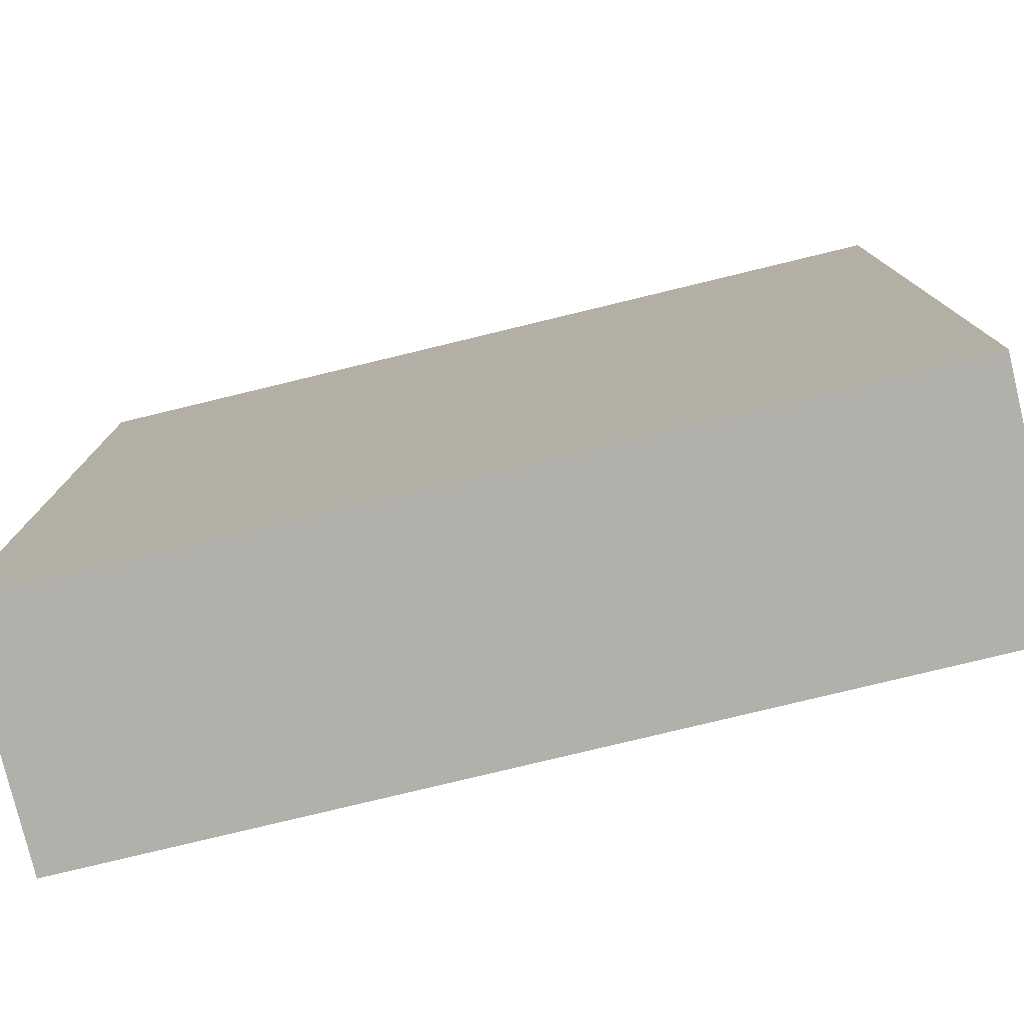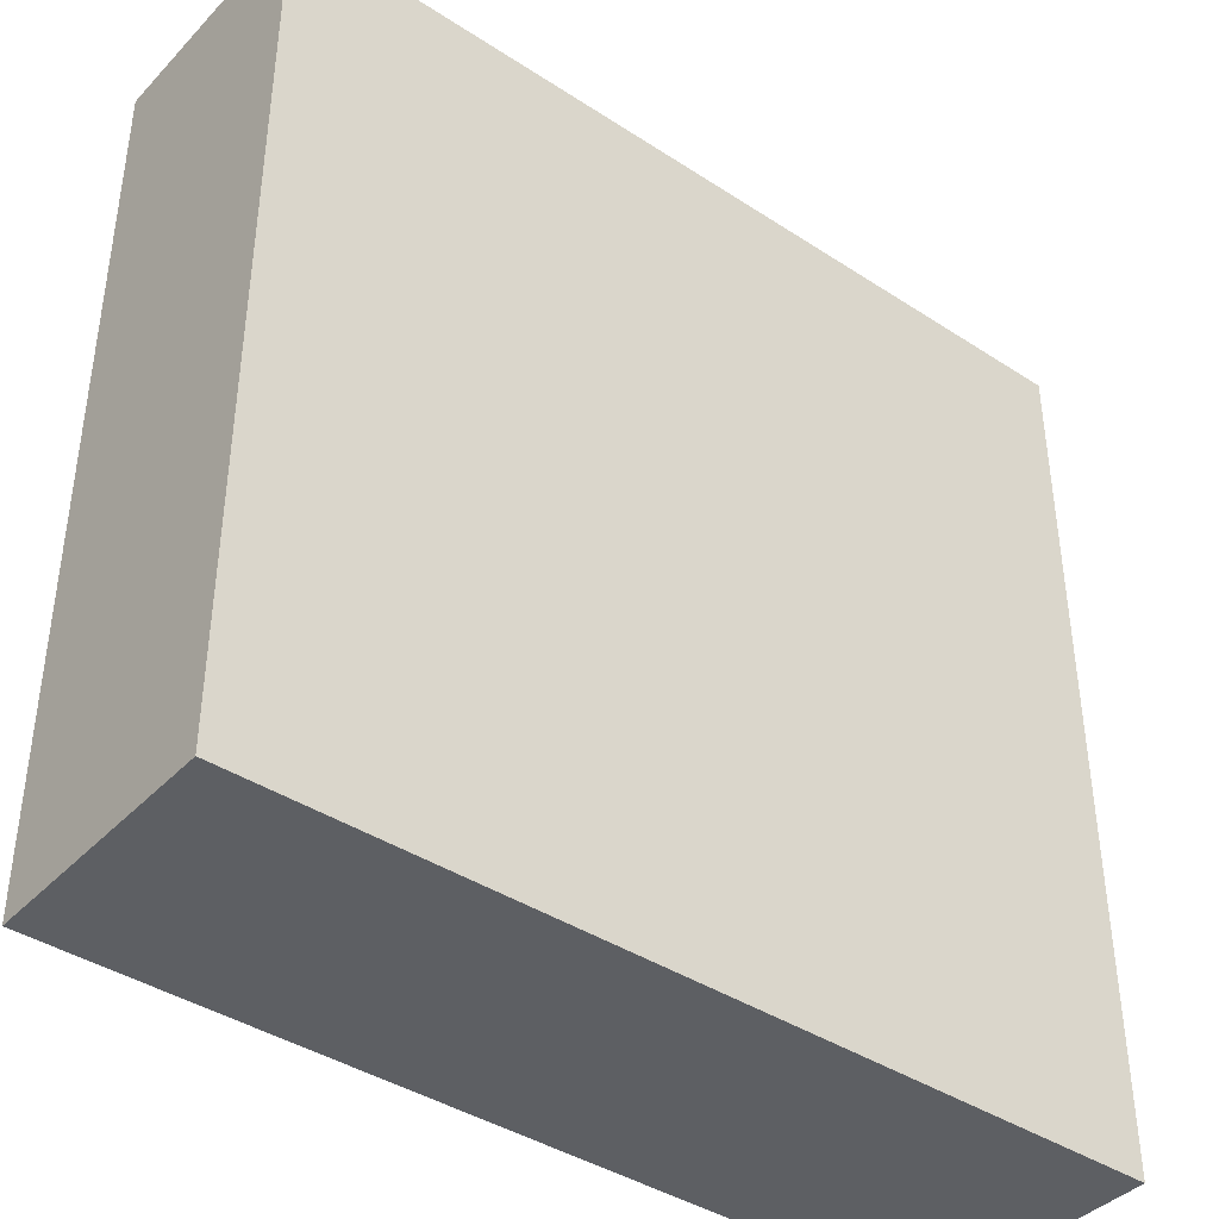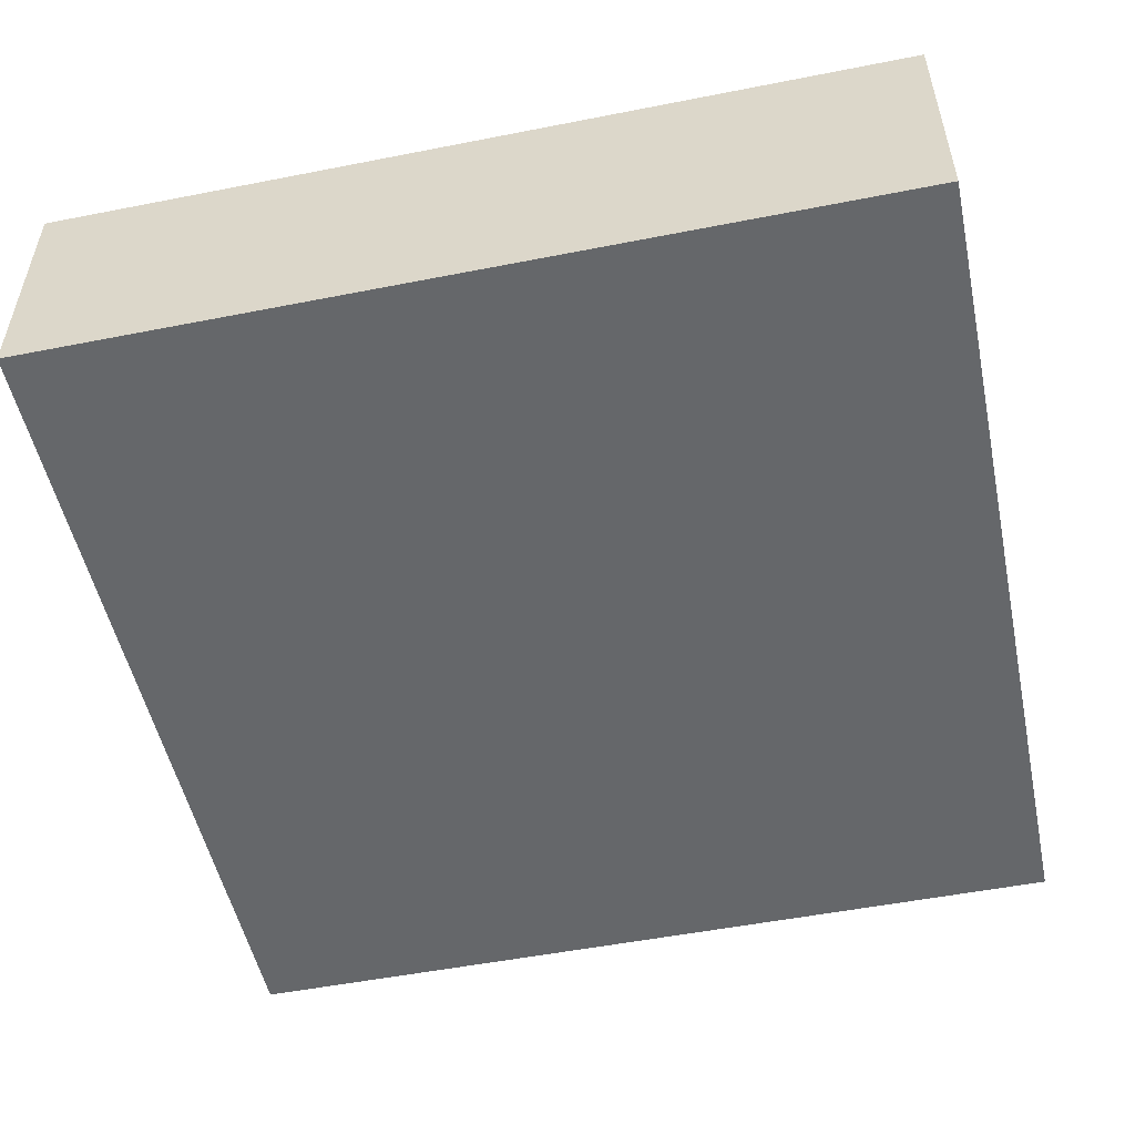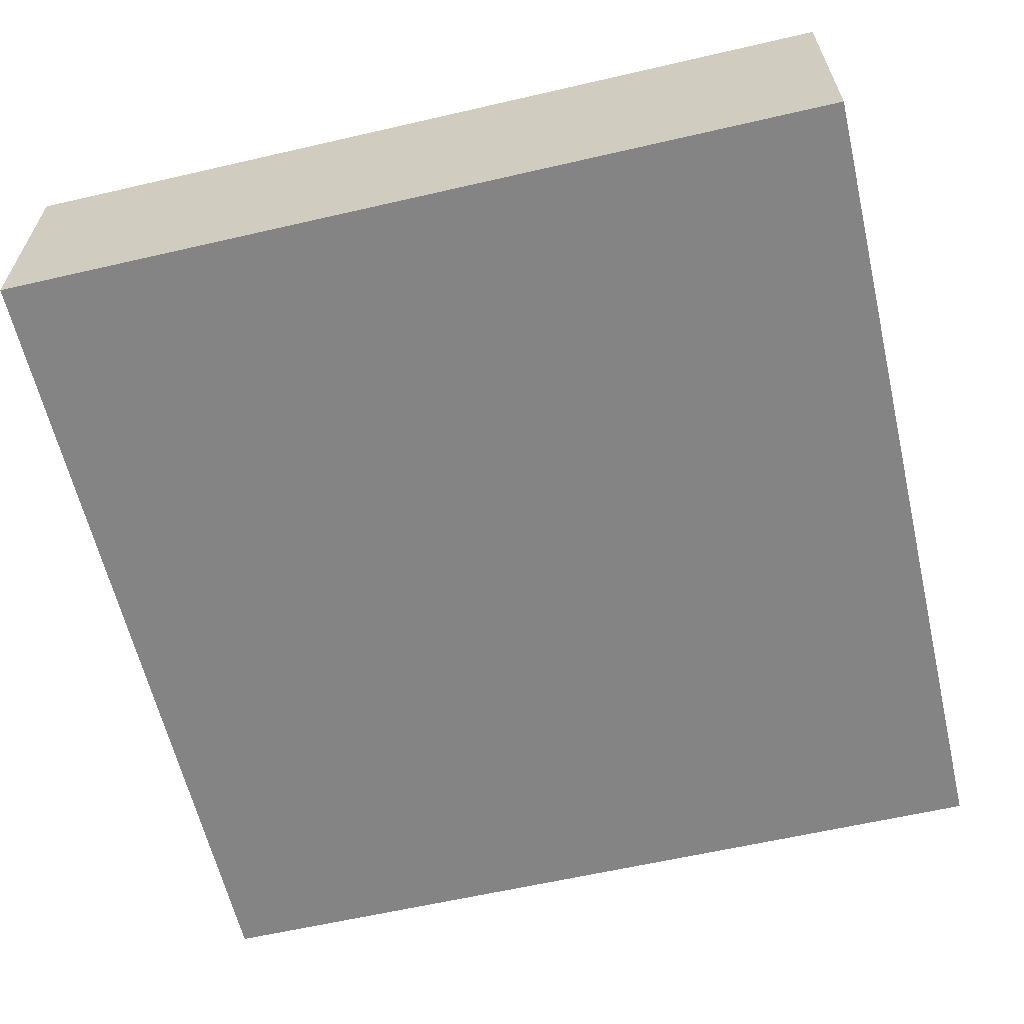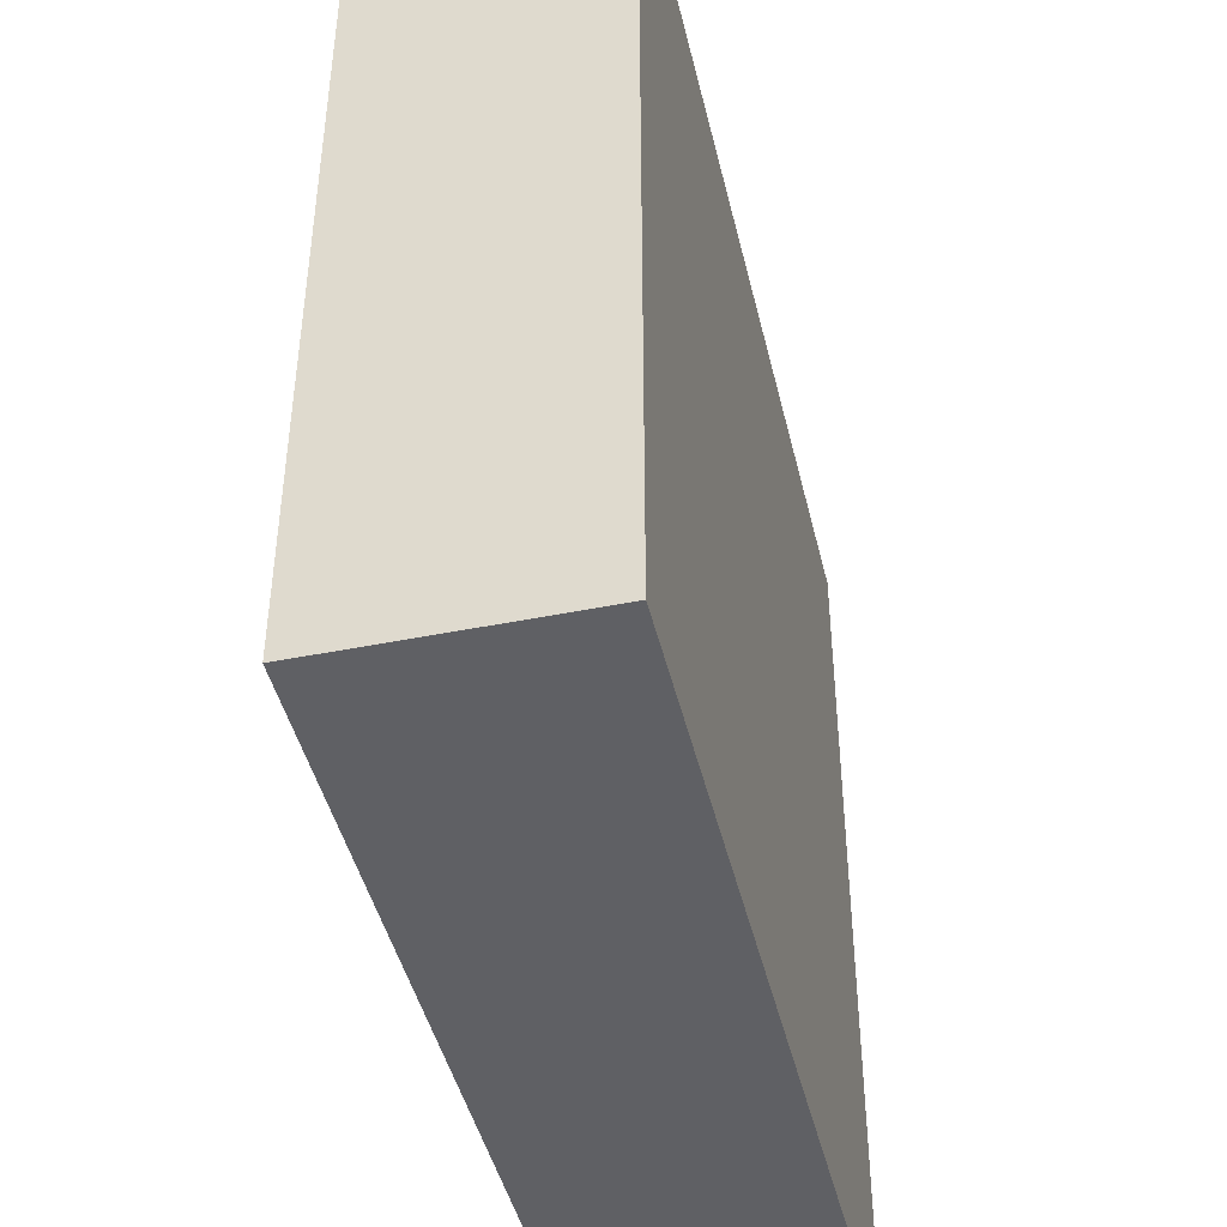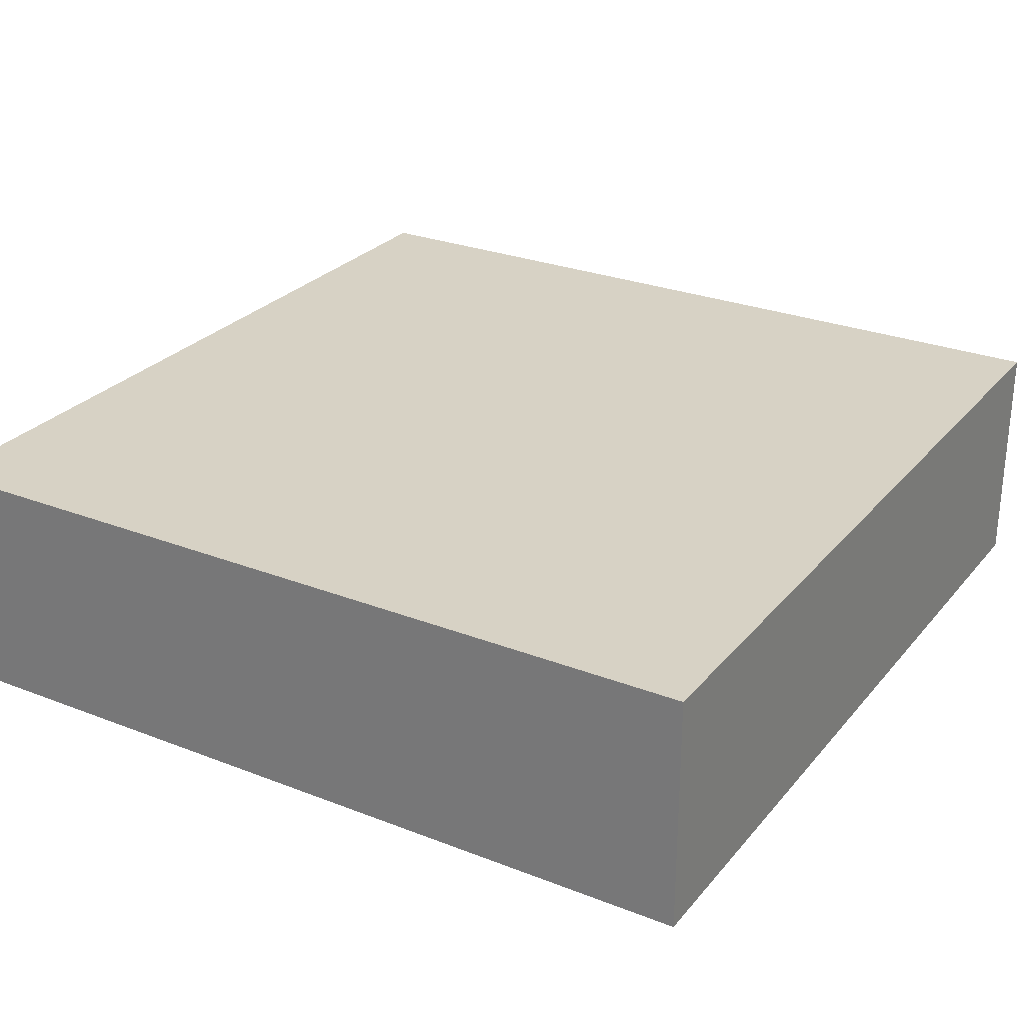
<metadata>
{"format":"obj","ext":"obj","renderer":"f3d","projection":"perspective","resolution":1024,"background":"white","views":[{"elev":-78.4,"azim":-166.4,"up":"+Z"},{"elev":-40.4,"azim":-38.7,"up":"+Z"},{"elev":-52.0,"azim":-168.0,"up":"+Y"},{"elev":-61.5,"azim":-166.8,"up":"+Y"},{"elev":-44.7,"azim":103.2,"up":"+Z"},{"elev":27.3,"azim":121.0,"up":"+Y"}]}
</metadata>
<code>
o
v 2.7 0 30.7
v 5.9 0 30.7
v 2.7 0.8 30.7
v 5.9 0.8 30.7
v 2.7 0.9 30.7
v 5.9 0.9 30.7
v 2.7 0 33.9
v 5.9 0 33.9
v 2.7 0.8 33.9
v 5.9 0.8 33.9
v 2.7 0.9 33.9
v 5.9 0.9 33.9
v 2.7 0 30.7
v 2.7 0.8 30.7
v 2.7 0.9 30.7
v 2.7 0 33.9
v 2.7 0.8 33.9
v 2.7 0.9 33.9
v 5.9 0 30.7
v 5.9 0.8 30.7
v 5.9 0.9 30.7
v 5.9 0 33.9
v 5.9 0.8 33.9
v 5.9 0.9 33.9
v 2.7 0 30.7
v 2.7 0 33.9
v 5.9 0 30.7
v 5.9 0 33.9
v 2.7 0.9 30.7
v 2.7 0.9 33.9
v 5.9 0.9 30.7
v 5.9 0.9 33.9
f 3 2 1
f 4 2 3
f 5 4 3
f 6 4 5
f 7 8 9
f 9 8 10
f 9 10 11
f 11 10 12
f 16 14 13
f 17 15 14
f 17 14 16
f 18 15 17
f 19 20 22
f 20 21 23
f 22 20 23
f 23 21 24
f 27 26 25
f 28 26 27
f 29 30 31
f 31 30 32

</code>
